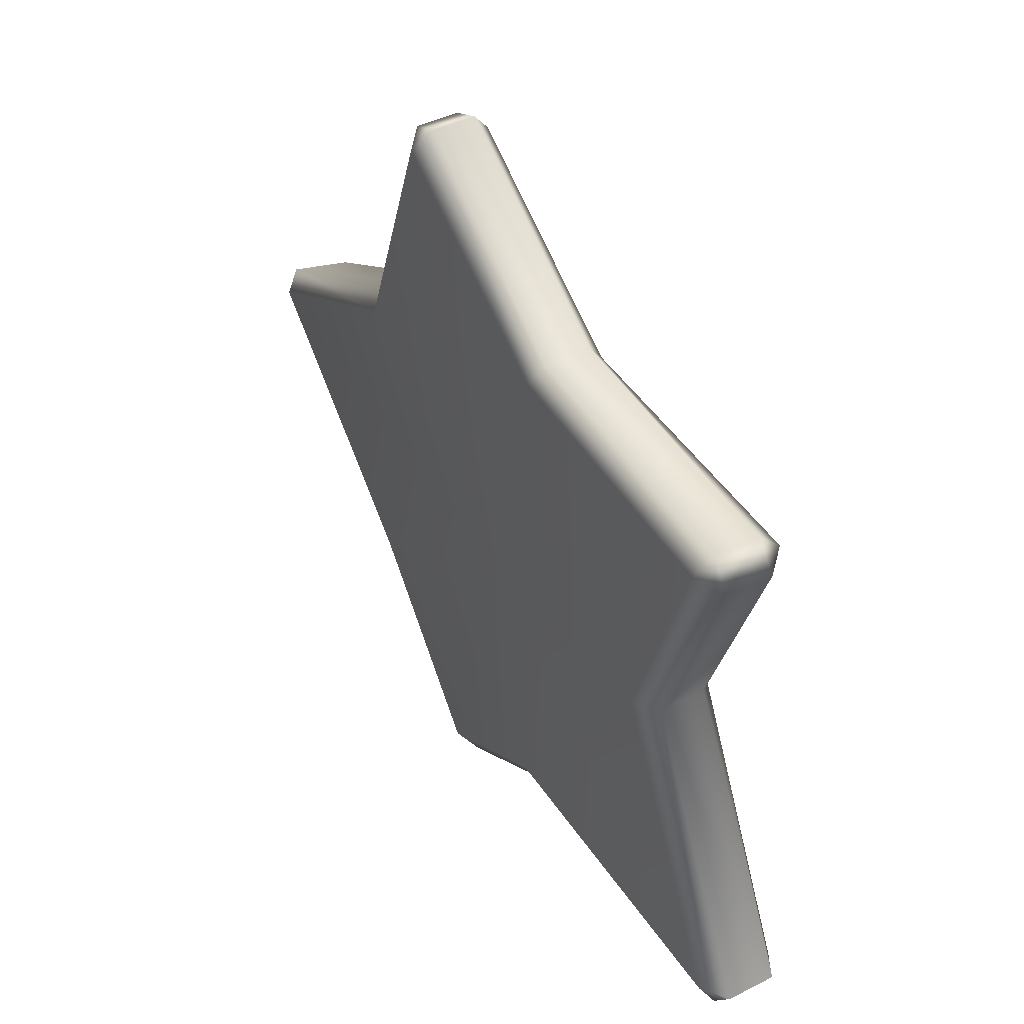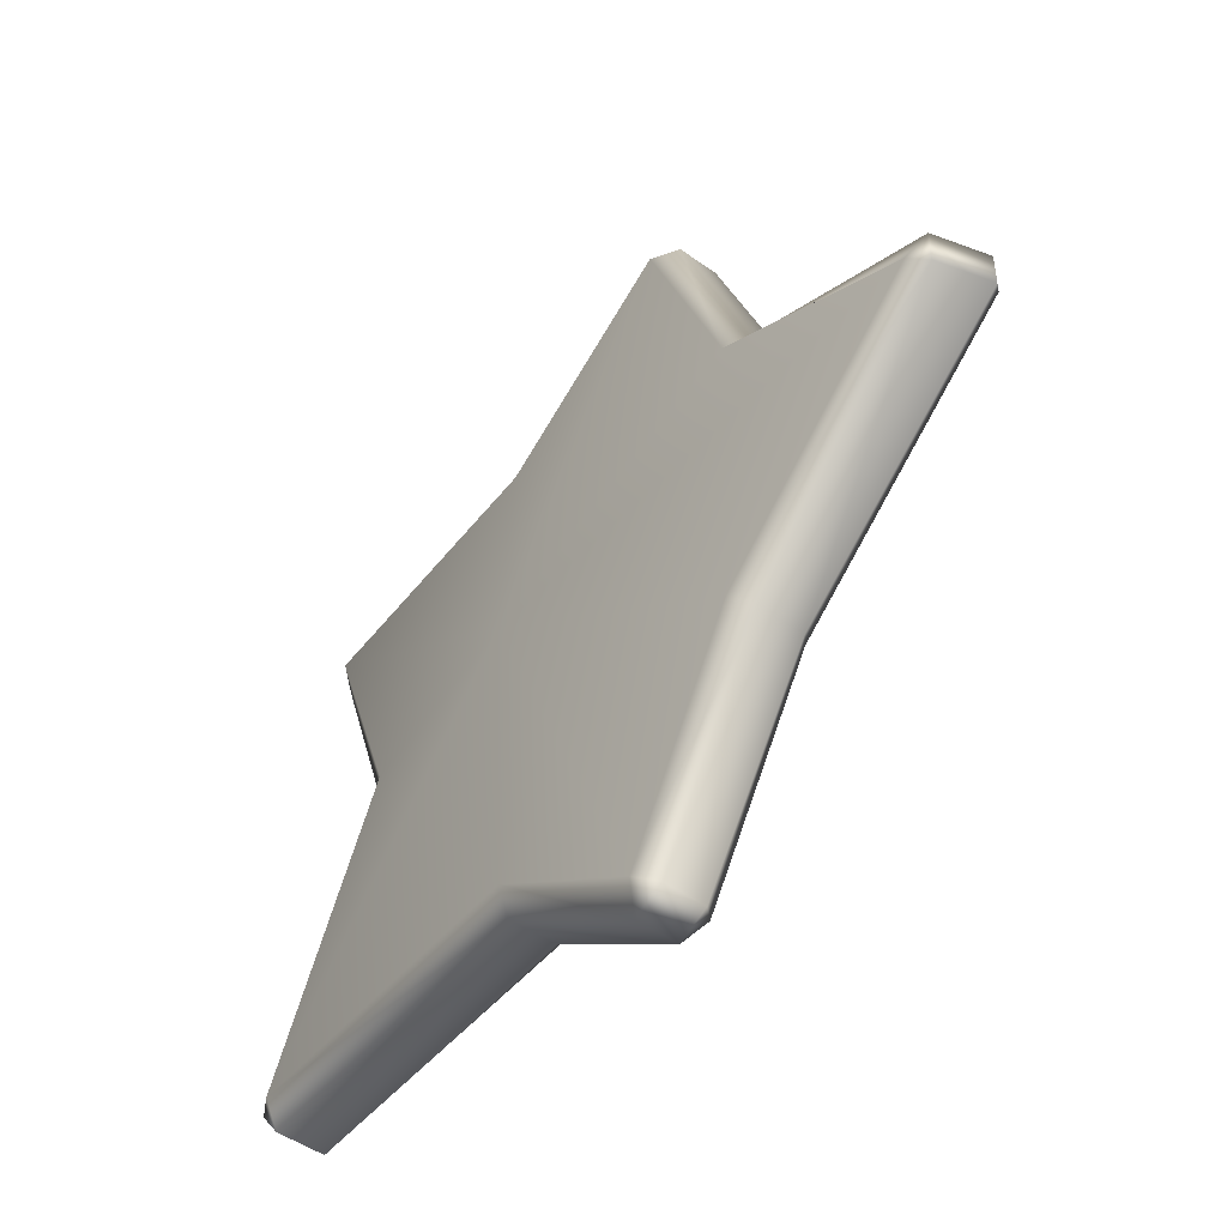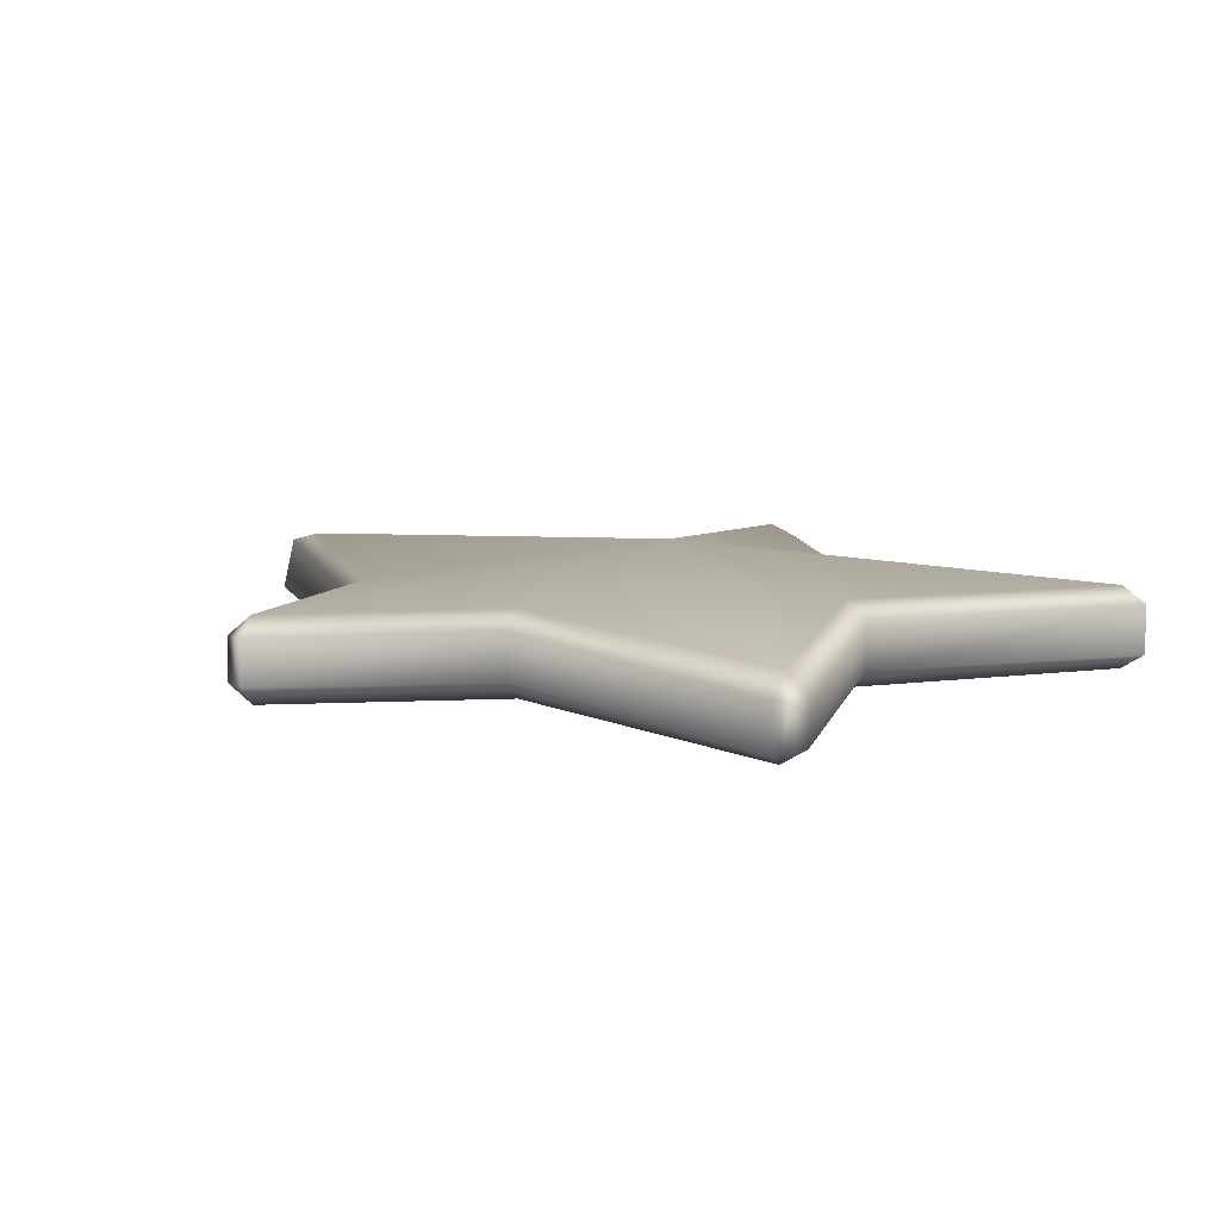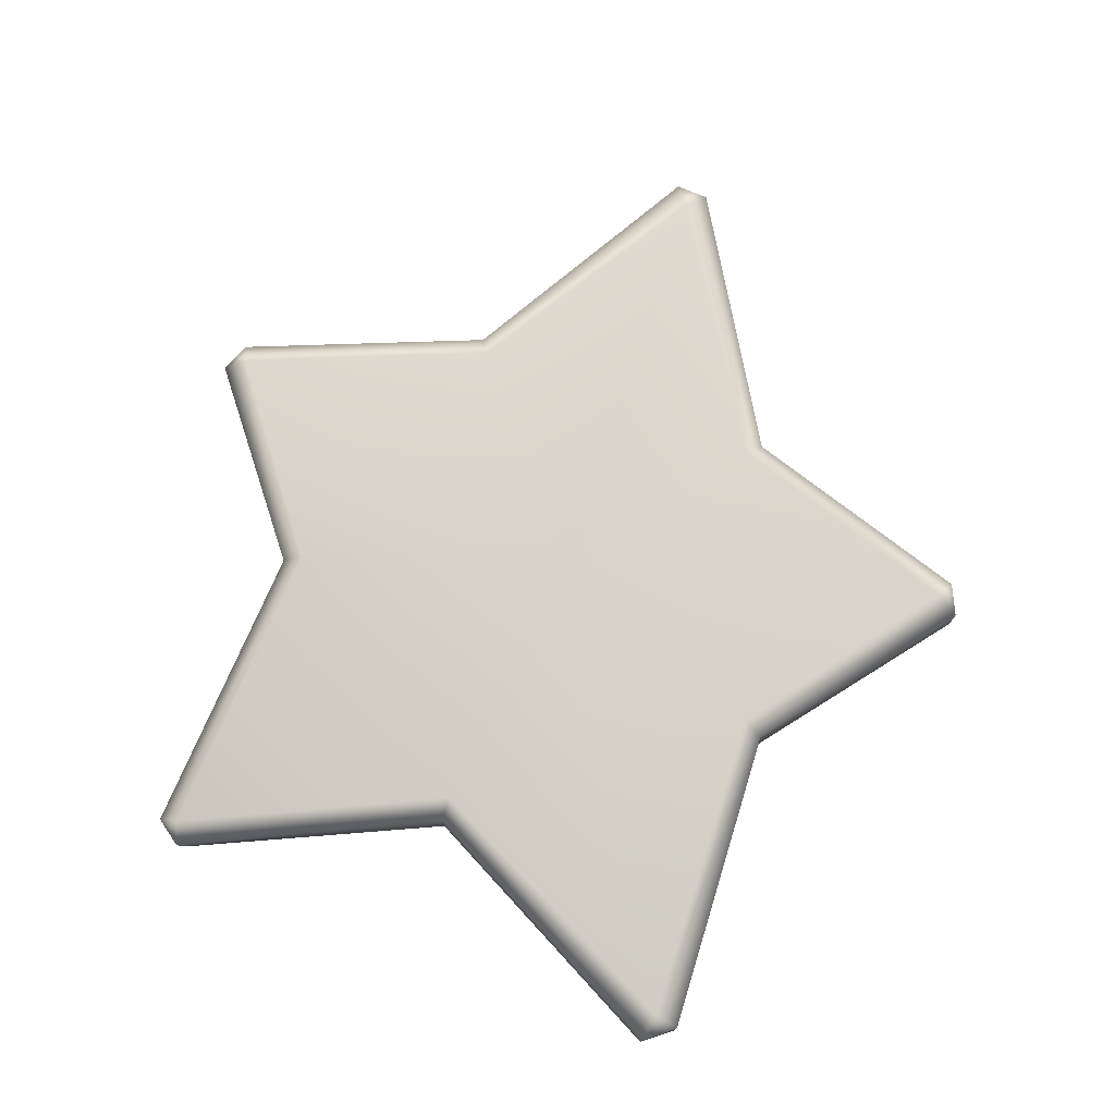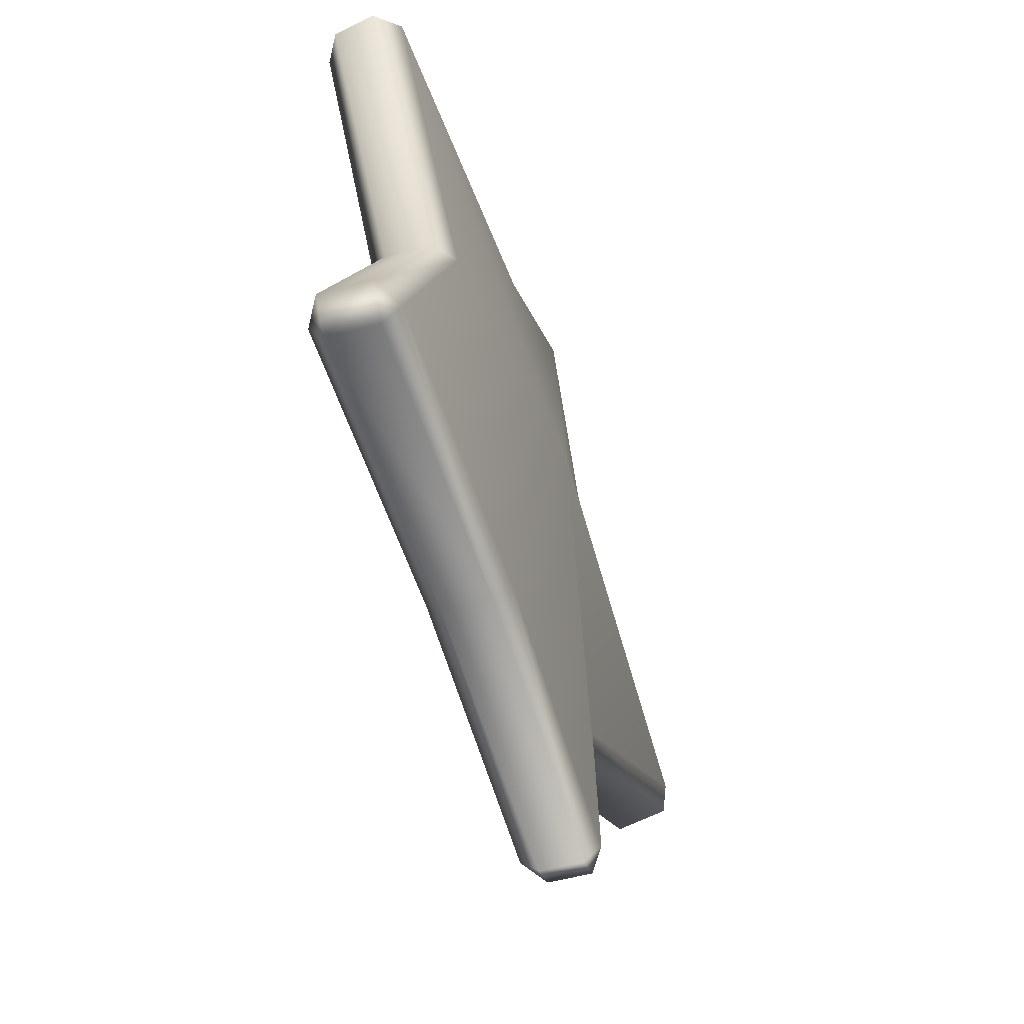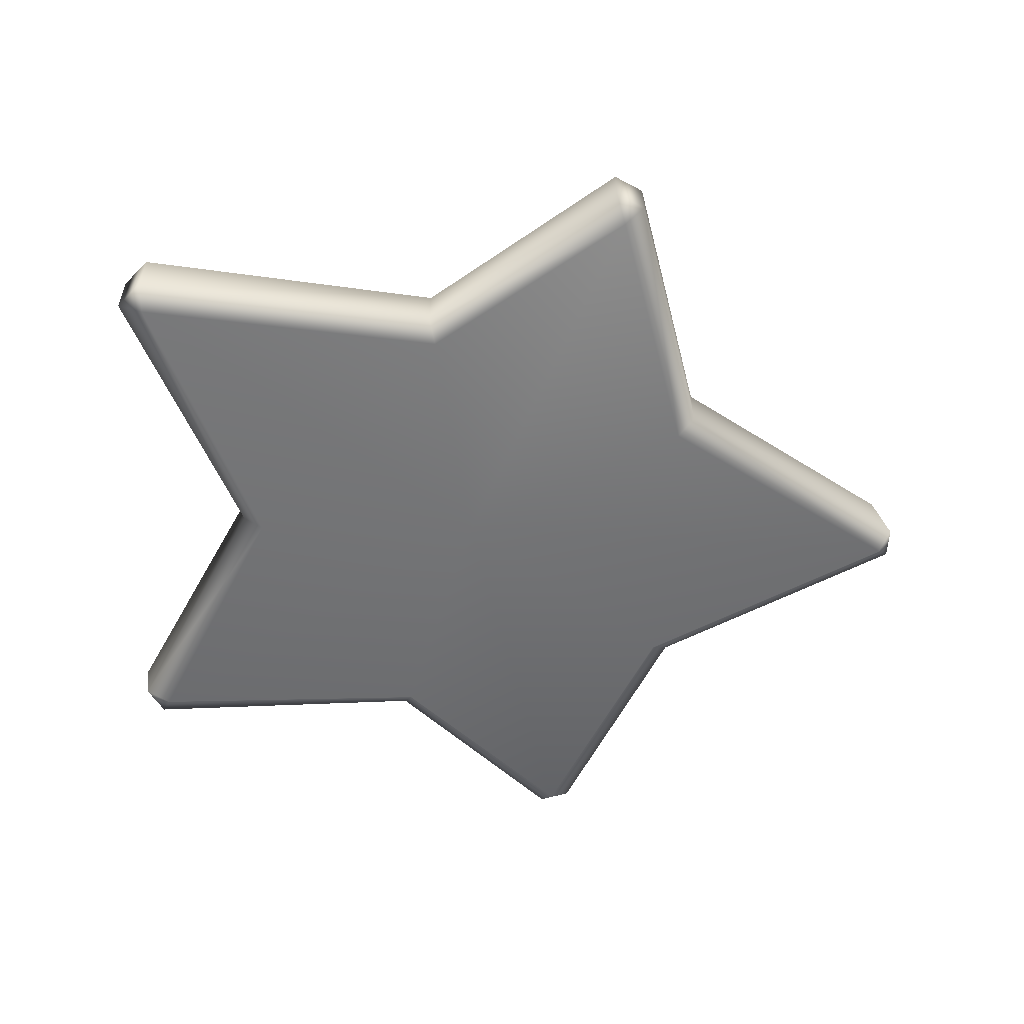
<metadata>
{"format":"obj","ext":"obj","renderer":"f3d","projection":"perspective","resolution":1024,"background":"white","views":[{"elev":42.0,"azim":58.6,"up":"+Z"},{"elev":-48.2,"azim":-129.0,"up":"+Z"},{"elev":6.6,"azim":39.6,"up":"+Y"},{"elev":75.1,"azim":110.4,"up":"+Y"},{"elev":-52.2,"azim":106.3,"up":"+Z"},{"elev":-55.0,"azim":175.2,"up":"+Y"}]}
</metadata>
<code>
g default
v 0 -0.08183 0
v 0.5333 -0.04797 0.03983
v 0.4878 -0.08174 0.03922
v 0.8138 -0.04956 -0.5096
v 0.7575 -0.08182 -0.5173
v 0.7664 -0.04956 -0.5696
v 0.1318 -0.04841 -0.5328
v 0.1159 -0.08219 -0.4902
v -0.2519 0.02075 -0.8361
v -0.2741 -0.01933 -0.7847
v -0.314 0.02075 -0.8073
v -0.4834 -0.04796 -0.3236
v -0.449 -0.08174 -0.2958
v -1.004 0.00313 -0.01328
v -0.9781 -0.03017 0.02221
v -1.007 0.005235 0.05373
v -0.5028 -0.04796 0.3434
v -0.4669 -0.08174 0.3189
v -0.308 -0.05716 0.8387
v -0.2661 -0.0958 0.8176
v -0.2459 -0.05716 0.8644
v 0.1255 -0.04796 0.568
v 0.1121 -0.08174 0.5259
v 0.7224 -0.09888 0.6033
v 0.7052 -0.1305 0.5497
v 0.7618 -0.09837 0.5481
v 0.5333 0.04797 0.03983
v 0.4878 0.08174 0.03922
v 0.7664 0.04956 -0.5696
v 0.7575 0.08182 -0.5173
v 0.8138 0.04956 -0.5096
v 0.1318 0.04752 -0.5328
v 0.1159 0.0813 -0.4902
v -0.314 0.1042 -0.8073
v -0.2741 0.1322 -0.7847
v -0.2519 0.1042 -0.8361
v -0.4834 0.04796 -0.3236
v -0.449 0.08174 -0.2958
v -0.9765 0.1132 0.05134
v -0.9341 0.1274 0.01873
v -0.9742 0.1111 -0.01567
v -0.5028 0.04796 0.3434
v -0.4669 0.08174 0.3189
v -0.2459 0.02919 0.8644
v -0.2661 0.06783 0.8176
v -0.308 0.02919 0.8387
v 0.1255 0.04796 0.568
v 0.1121 0.08174 0.5259
v 0.7747 -0.0165 0.558
v 0.7305 0.02997 0.5692
v 0.7353 -0.017 0.6133
v 0.02902 0.1651 -0.01982
g Star Star
f 2 3 5 4
f 3 2 26 25
f 4 6 29 31
f 6 5 8 7
f 7 8 10 9
f 9 11 34 36
f 11 10 13 12
f 12 13 15 14
f 14 16 39 41
f 16 15 18 17
f 17 18 20 19
f 19 21 44 46
f 21 20 23 22
f 22 23 25 24
f 24 26 49 51
f 27 28 50 49
f 28 27 31 30
f 30 29 32 33
f 33 32 36 35
f 35 34 37 38
f 38 37 41 40
f 40 39 42 43
f 43 42 46 45
f 45 44 47 48
f 48 47 51 50
f 2 4 31 27
f 6 7 32 29
f 7 9 36 32
f 11 12 37 34
f 12 14 41 37
f 16 17 42 39
f 17 19 46 42
f 21 22 47 44
f 22 24 51 47
f 26 2 27 49
f 5 3 1 8
f 10 8 1 13
f 15 13 1 18
f 20 18 1 23
f 25 23 1 3
f 4 5 6
f 9 10 11
f 14 15 16
f 19 20 21
f 24 25 26
f 29 30 31
f 34 35 36
f 39 40 41
f 44 45 46
f 49 50 51
f 30 33 52 28
f 35 38 52 33
f 40 43 52 38
f 45 48 52 43
f 50 28 52 48

</code>
